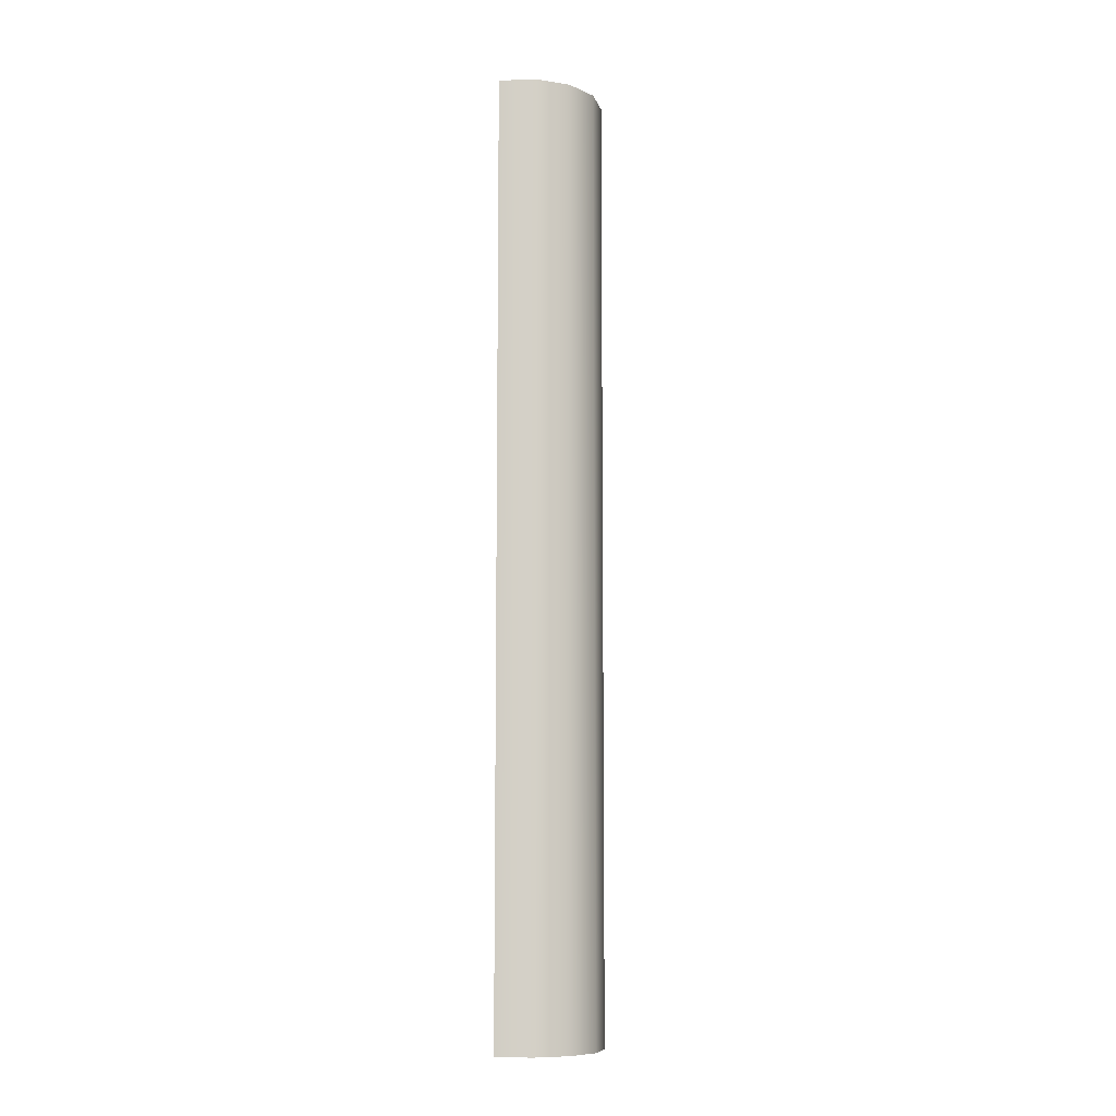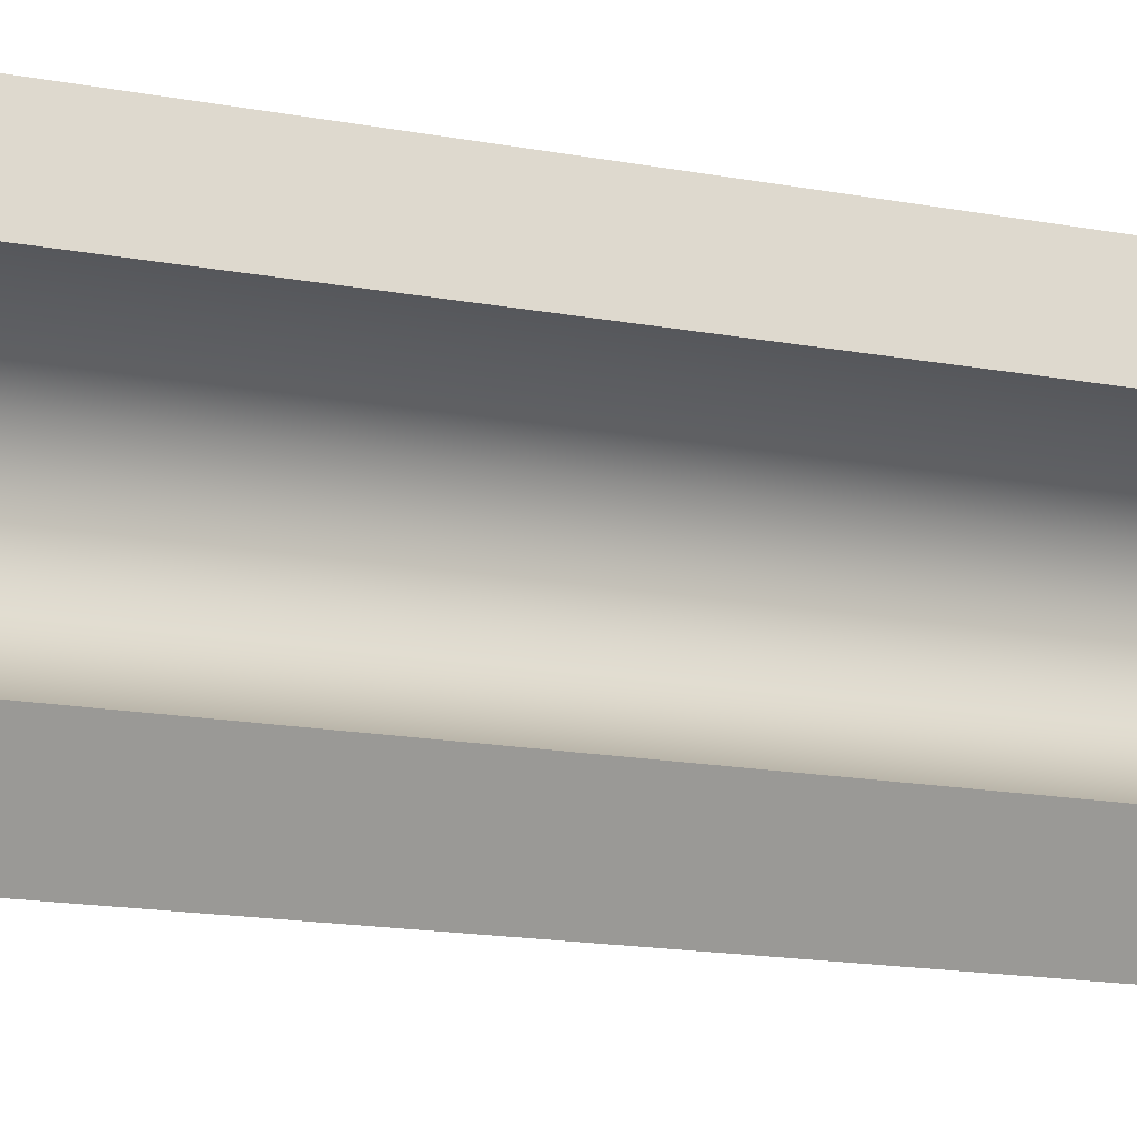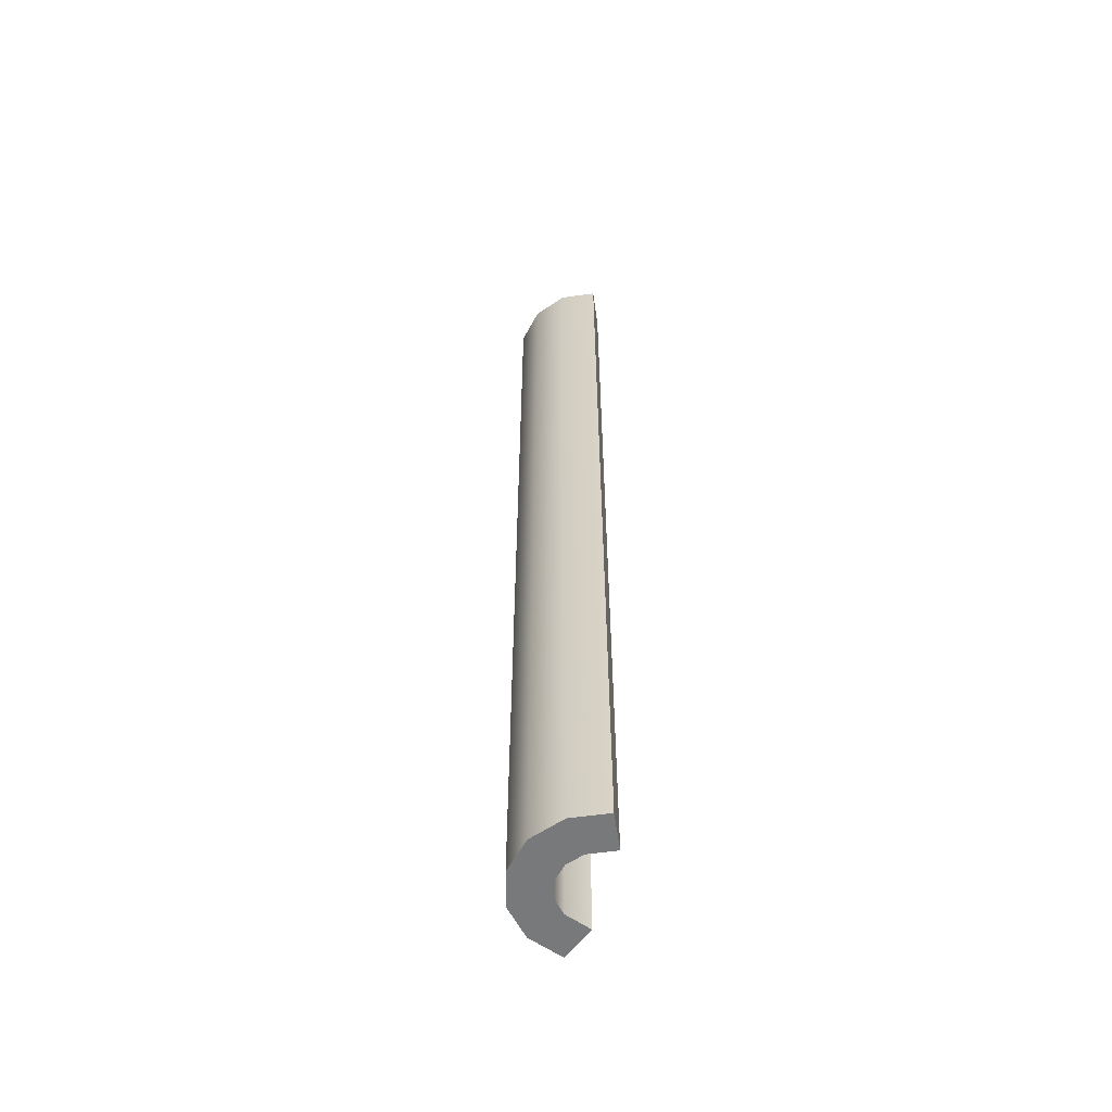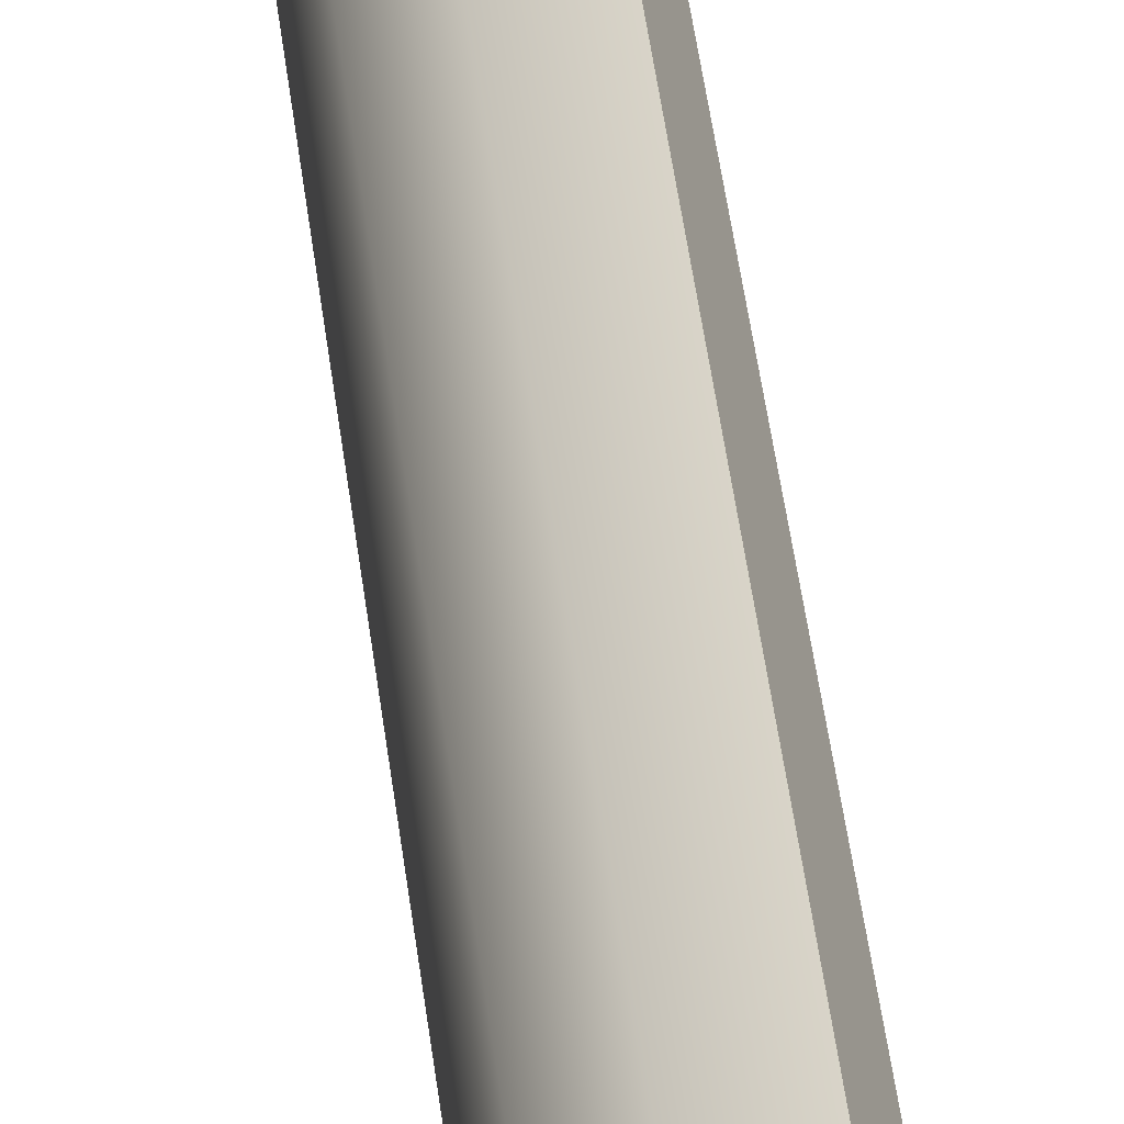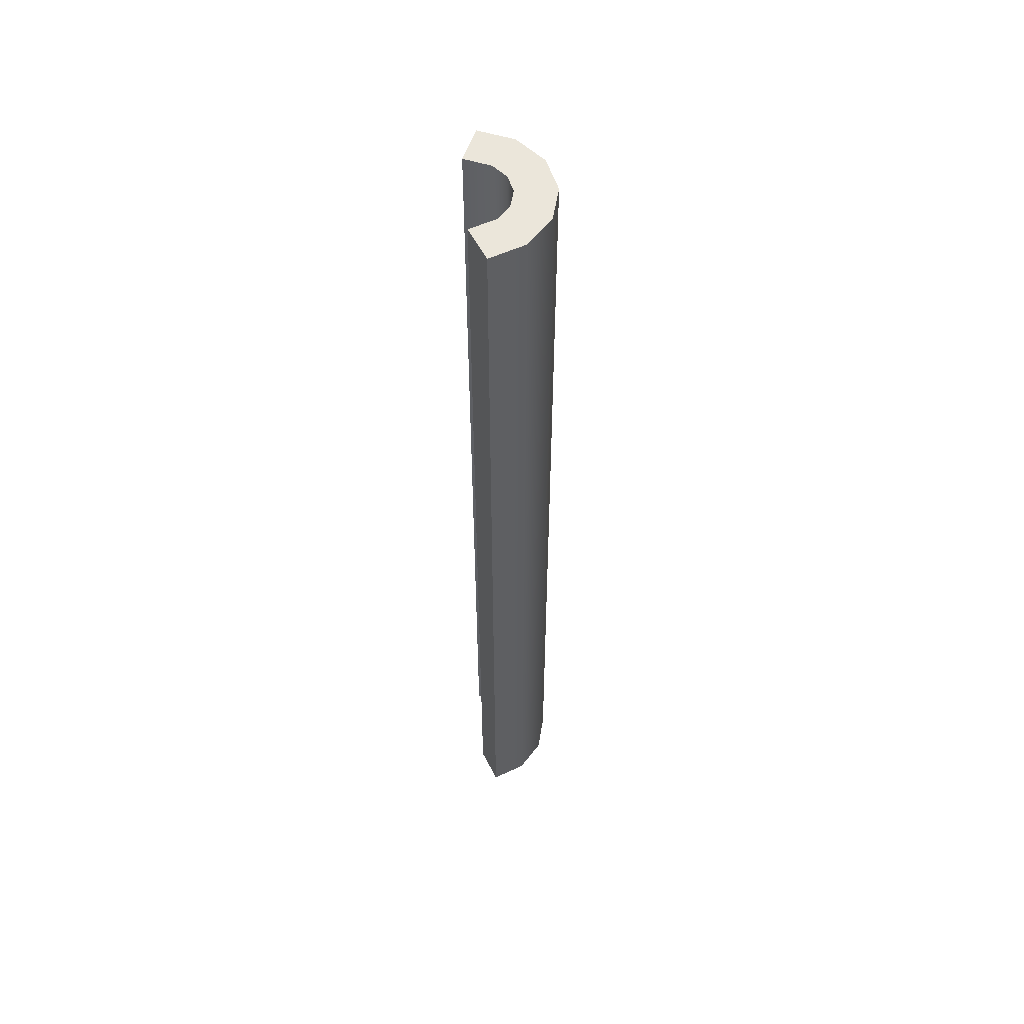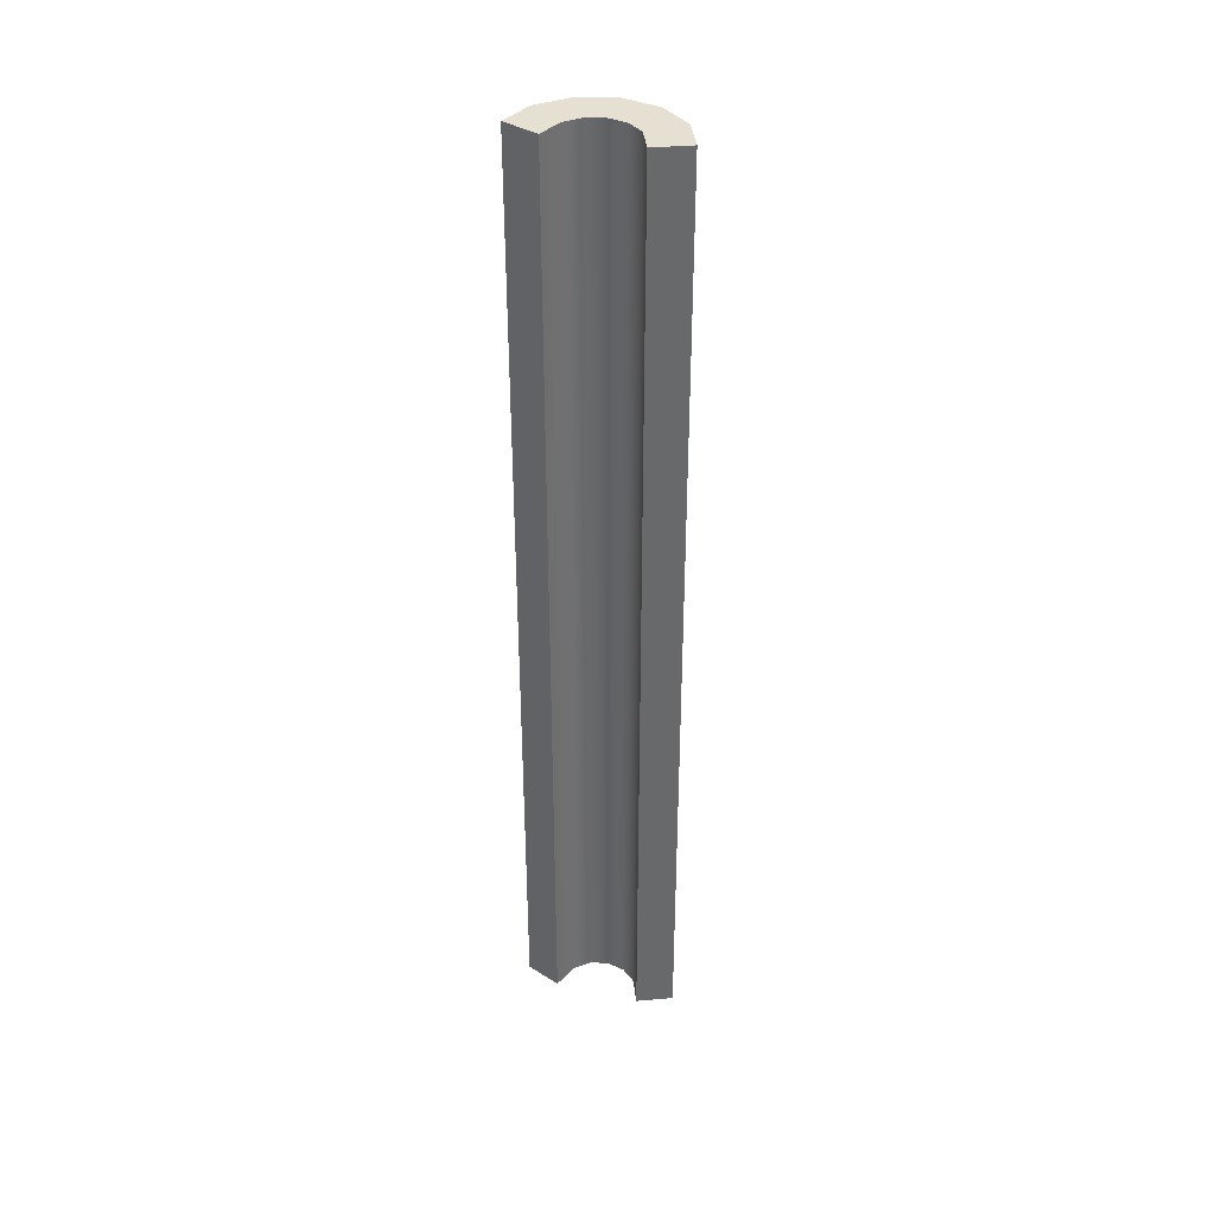
<metadata>
{"format":"obj","ext":"obj","renderer":"f3d","projection":"perspective","resolution":1024,"background":"white","views":[{"elev":-9.1,"azim":-152.3,"up":"+Y"},{"elev":-7.7,"azim":51.2,"up":"+Z"},{"elev":-57.7,"azim":-14.1,"up":"+Y"},{"elev":47.9,"azim":-7.1,"up":"+Z"},{"elev":54.7,"azim":176.0,"up":"+Y"},{"elev":37.8,"azim":106.1,"up":"+Y"}]}
</metadata>
<code>
g celeryStick
v 0.008443 0 0.01826
v 0.02298 0 0.02423
v 0.008443 0.54 0.01826
v 0.02298 0.54 0.02423
v 0.01482 0.54 0.0441
v 0.01482 0 0.0441
v 0.008443 0.54 -0.01826
v 0.008443 0 -0.01826
v 0.001579 0.54 -0.01025
v 0.001579 0 -0.01025
v 0.01482 0.54 -0.0441
v 0.01482 0 -0.0441
v 0.02298 0.54 -0.02423
v 0.02298 0 -0.02423
v 0.001579 0.54 0.01025
v 0.001579 0 0.01025
v -0.0008893 0.54 -7.219e-16
v -0.0008893 0 -7.219e-16
v -0.0045 0 0.03616
v -0.0045 0 -0.03616
v -0.01809 0 0.02031
v -0.01809 0 -0.02031
v -0.02298 0 -7.219e-16
v -0.0045 0.54 0.03616
v -0.01809 0.54 0.02031
v -0.0045 0.54 -0.03616
v -0.01809 0.54 -0.02031
v -0.02298 0.54 -7.219e-16
f 3 2 1
f 2 3 4
f 5 2 4
f 2 5 6
f 9 8 7
f 8 9 10
f 13 12 11
f 12 13 14
f 3 16 15
f 16 3 1
f 13 8 14
f 8 13 7
f 17 10 9
f 10 17 18
f 15 18 17
f 18 15 16
f 6 1 2
f 1 6 19
f 1 19 16
f 16 19 18
f 20 18 19
f 20 10 18
f 20 19 21
f 20 8 10
f 20 21 22
f 22 21 23
f 12 8 20
f 8 12 14
f 5 19 6
f 19 5 24
f 19 25 21
f 25 19 24
f 11 7 13
f 7 11 26
f 7 26 9
f 9 26 17
f 24 17 26
f 24 15 17
f 24 26 27
f 24 3 15
f 24 27 25
f 25 27 28
f 5 3 24
f 3 5 4
f 21 28 23
f 28 21 25
f 23 27 22
f 27 23 28
f 22 26 20
f 26 22 27
f 26 12 20
f 12 26 11

</code>
